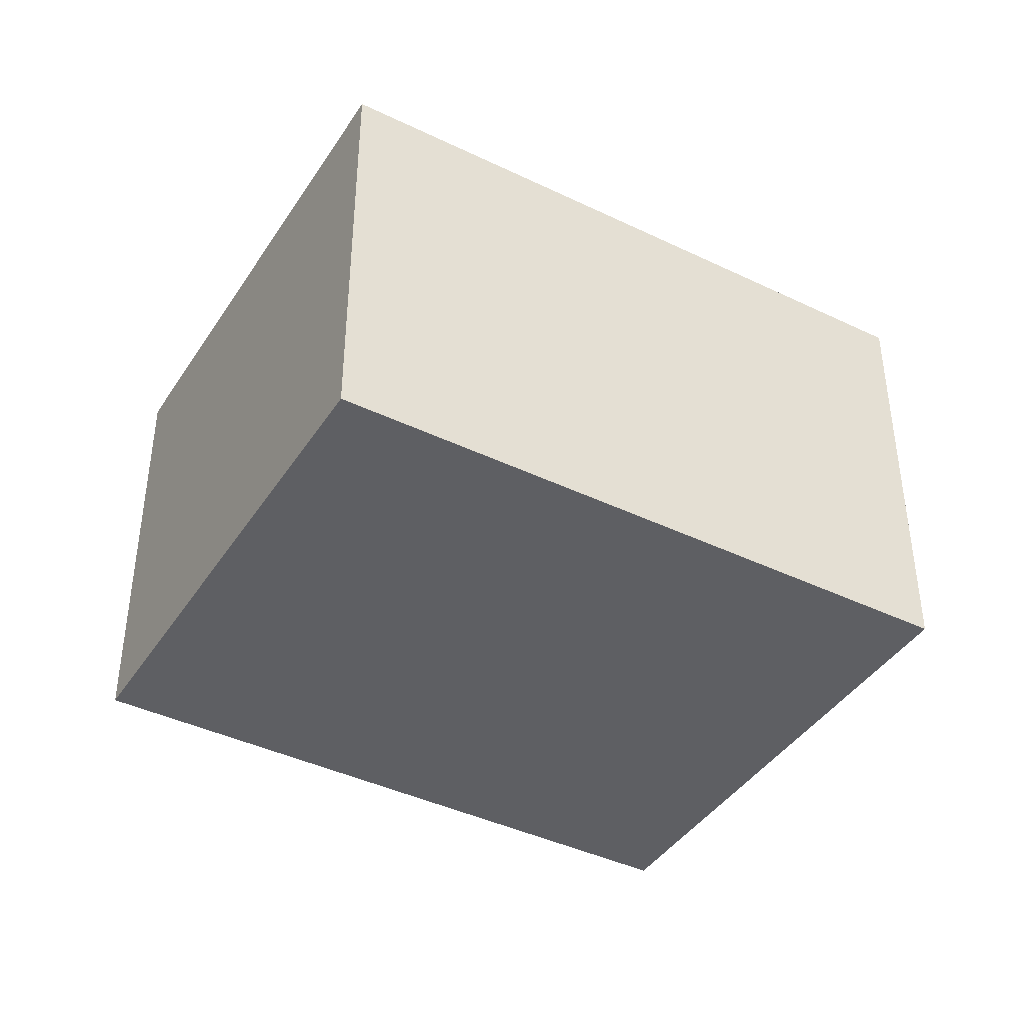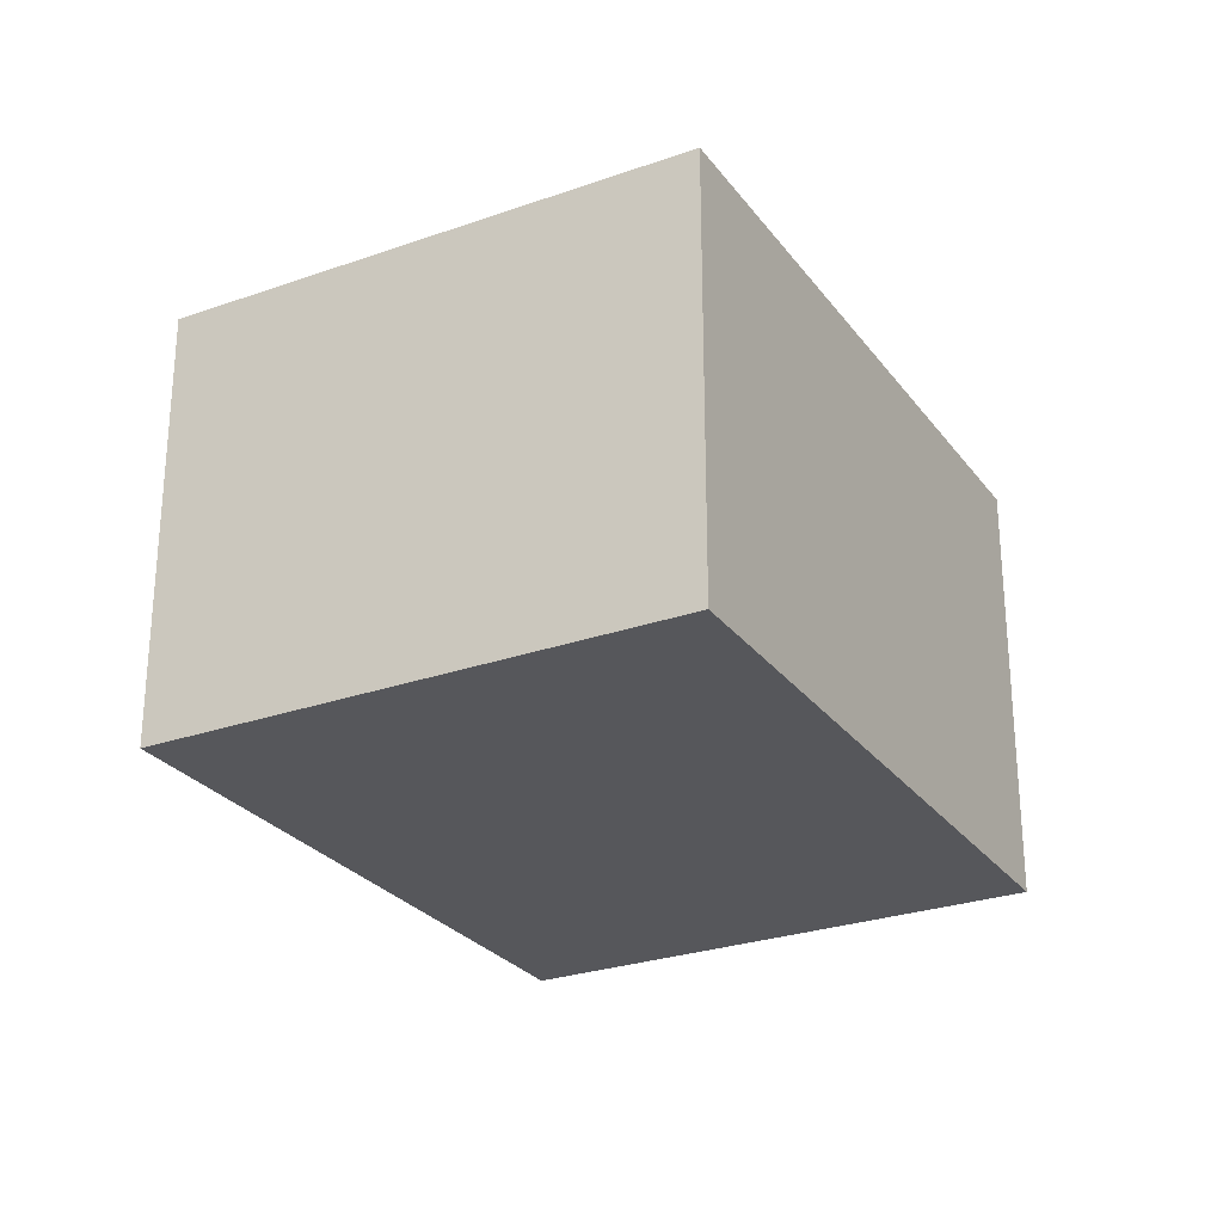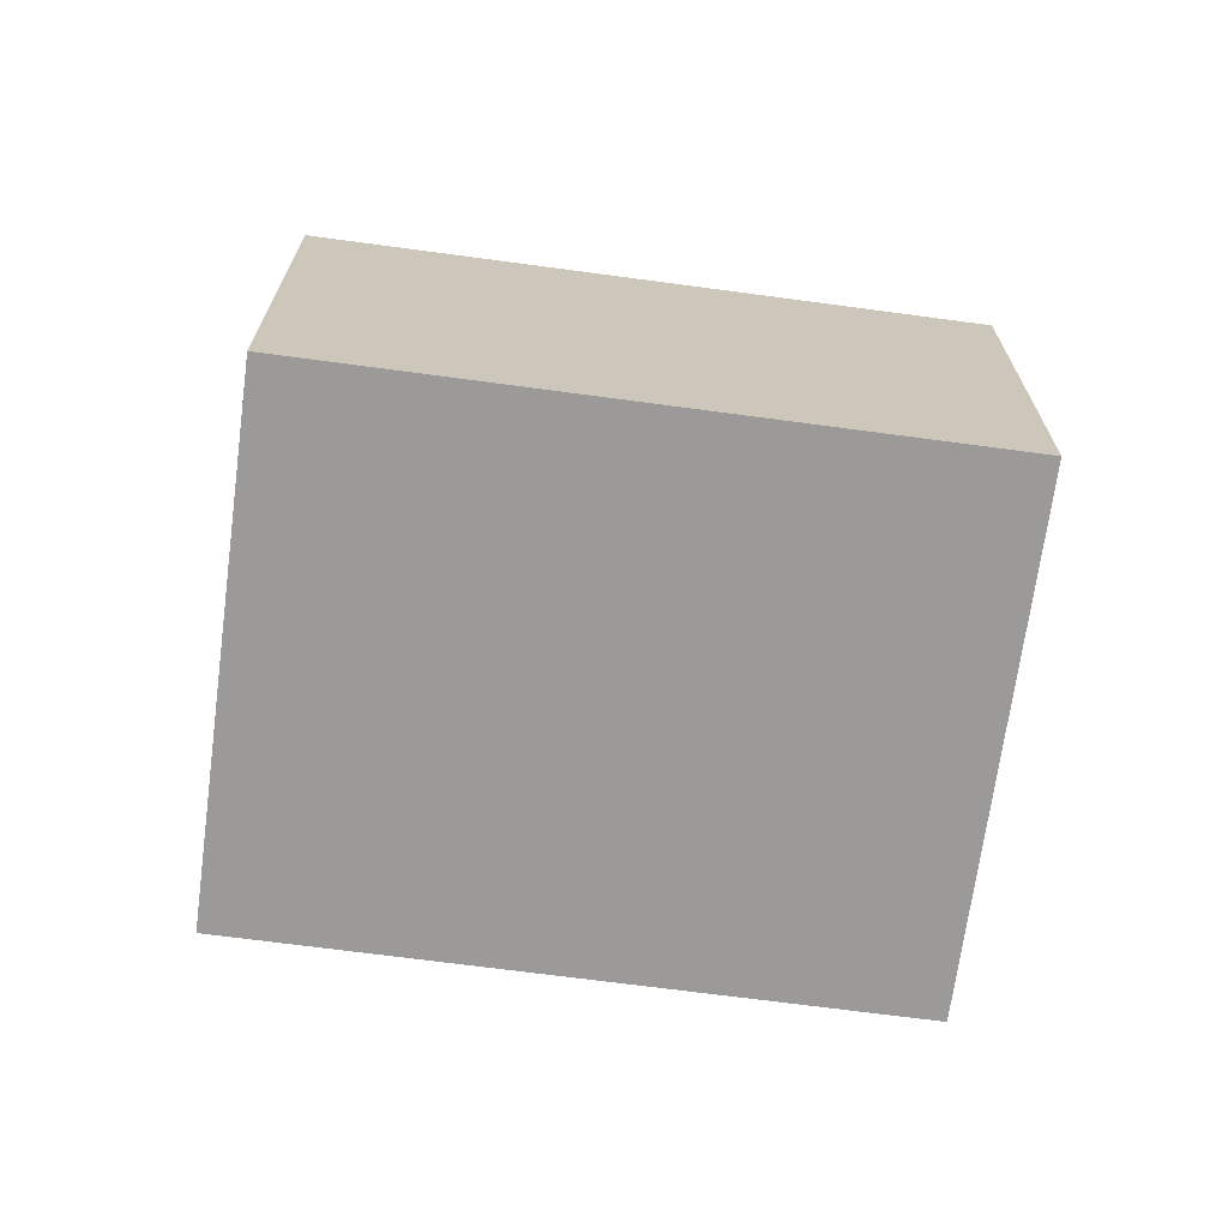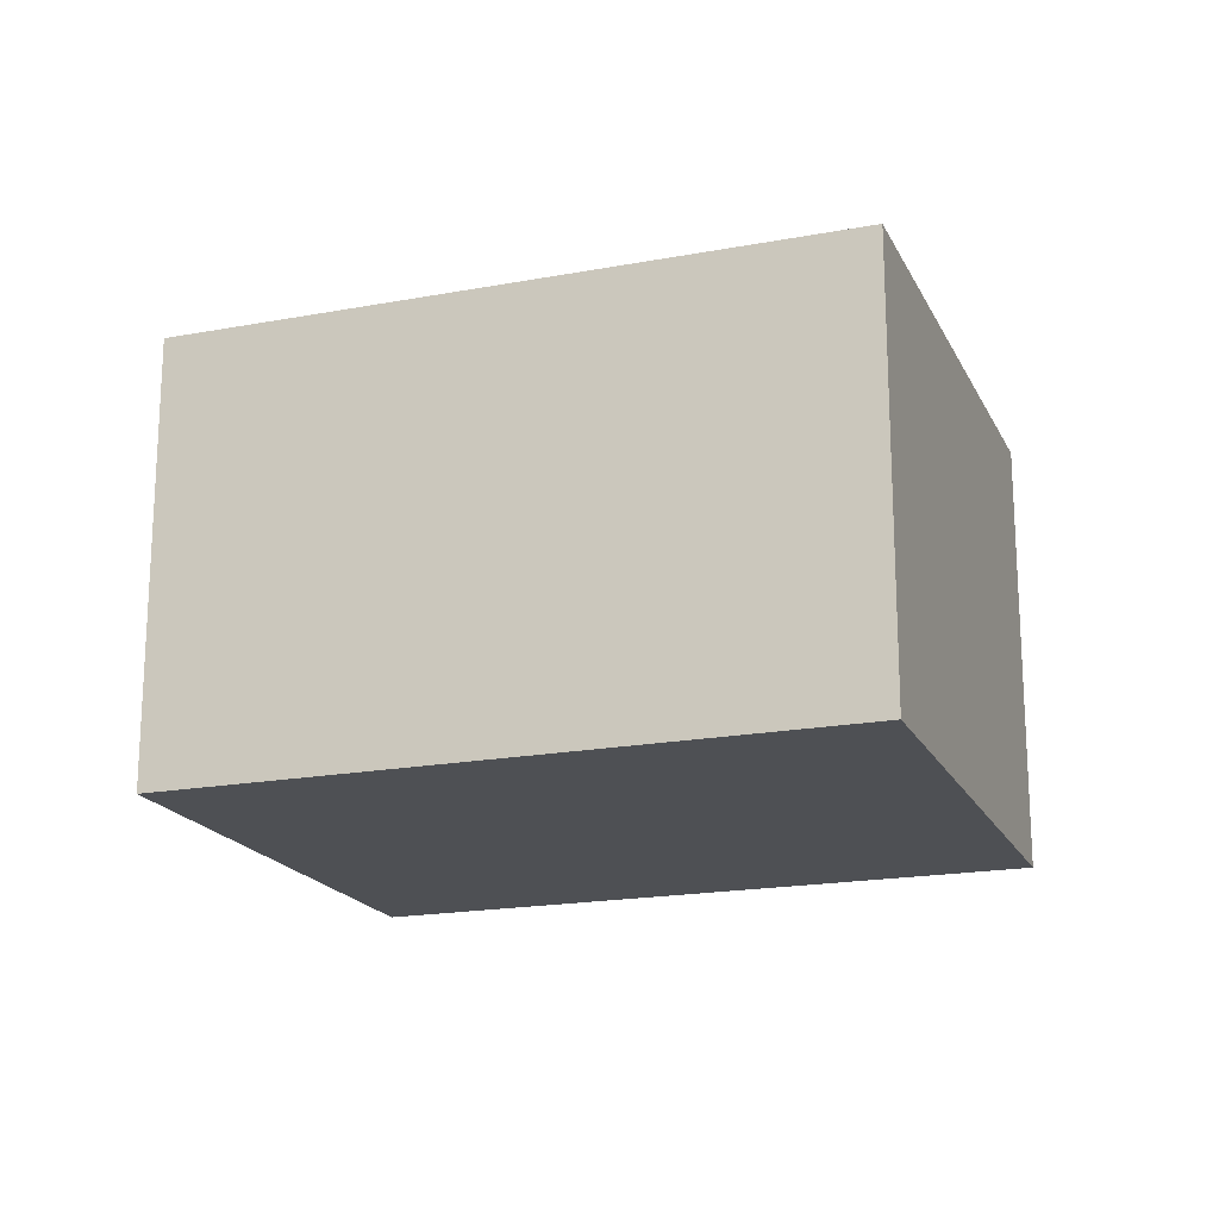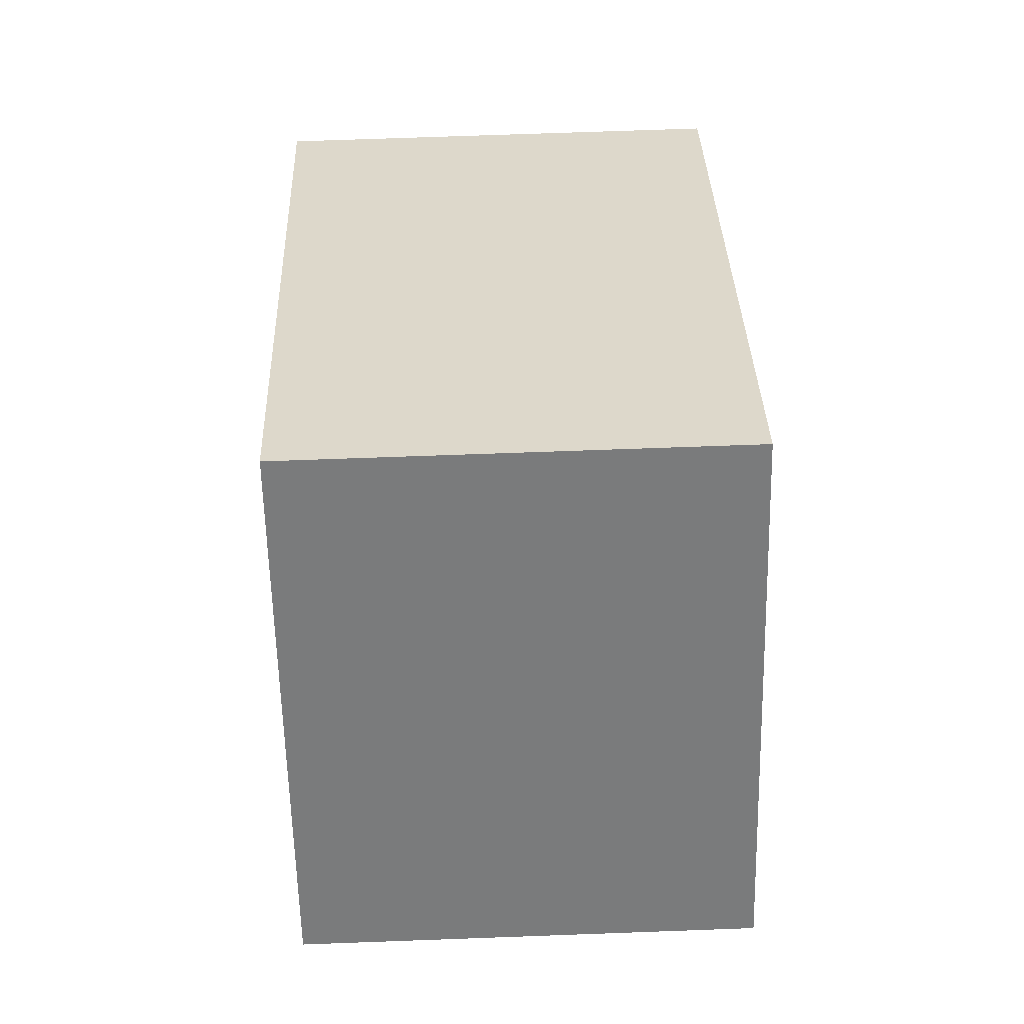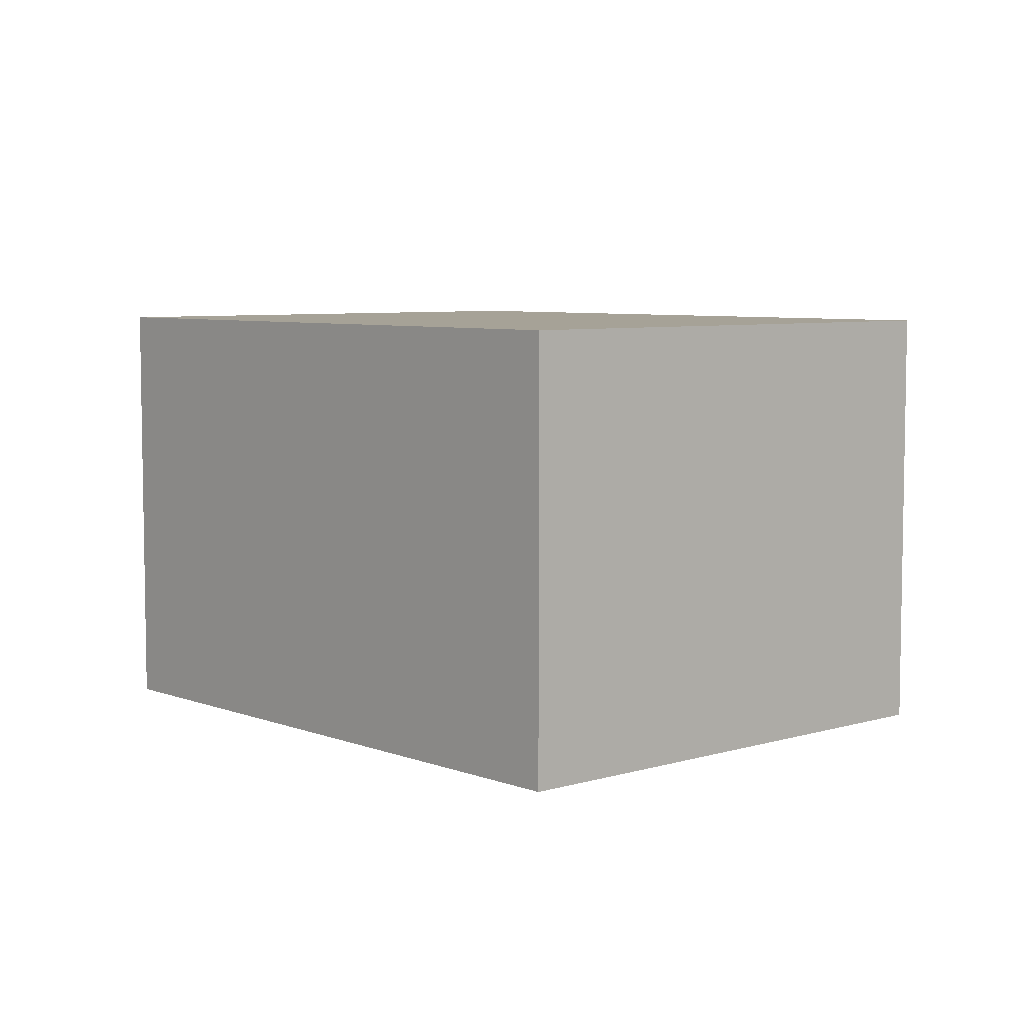
<metadata>
{"format":"obj","ext":"obj","renderer":"f3d","projection":"perspective","resolution":1024,"background":"white","views":[{"elev":-41.4,"azim":112.4,"up":"+Y"},{"elev":-27.1,"azim":-98.7,"up":"+Y"},{"elev":-69.3,"azim":-45.0,"up":"+Y"},{"elev":-18.8,"azim":162.3,"up":"+Y"},{"elev":69.2,"azim":87.9,"up":"+Z"},{"elev":6.4,"azim":-169.1,"up":"+Y"}]}
</metadata>
<code>
v  0 1.606 9.834e-17
v  3.214 1.606 -0.06
v  1.213 1.606 -1.589
v  2.001 1.606 1.528
v  1.213 9.73e-17 -1.589
v  0 0 0
v  2.001 -9.356e-17 1.528
v  3.214 3.674e-18 -0.06
g defaultobject
f 1 2 3
f 2 1 4
f 5 1 3
f 1 5 6
f 6 4 1
f 4 6 7
f 7 2 4
f 2 7 8
f 8 3 2
f 3 8 5
f 8 6 5
f 6 8 7

</code>
